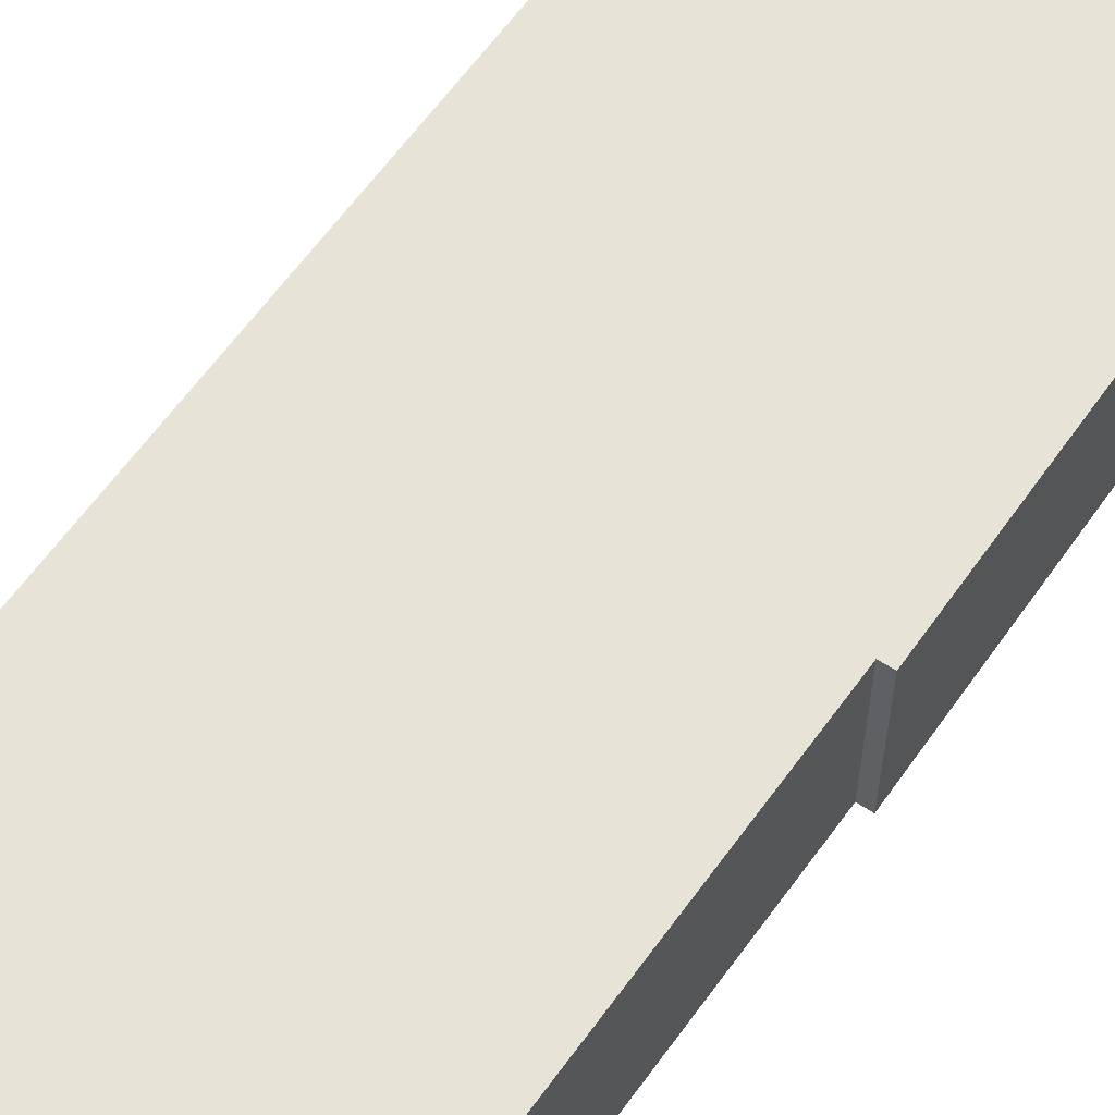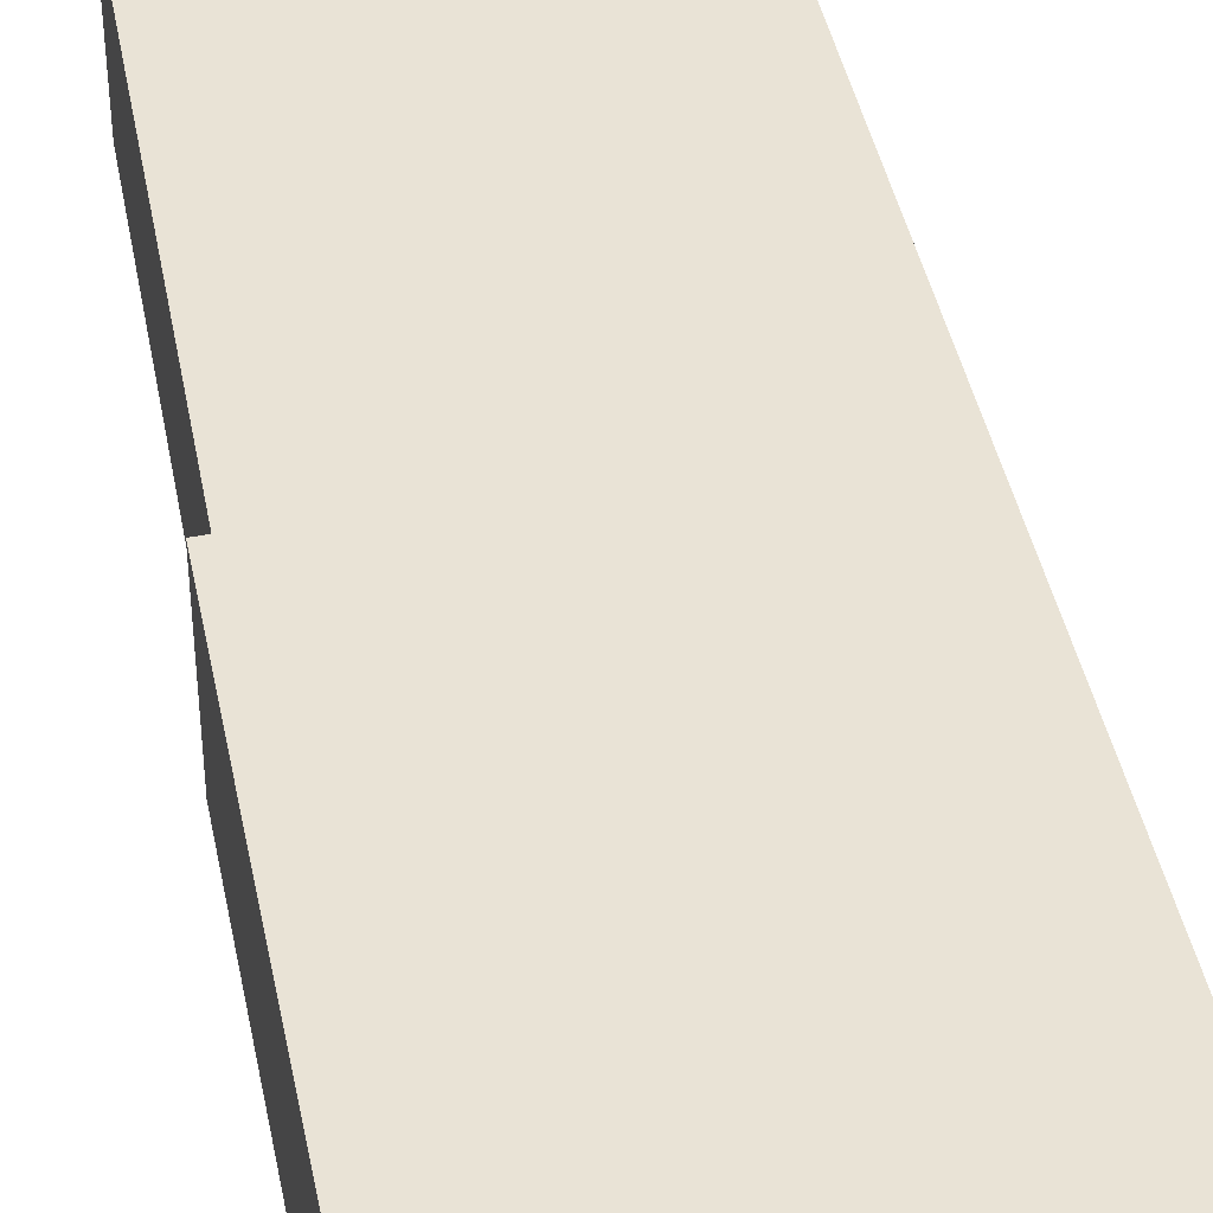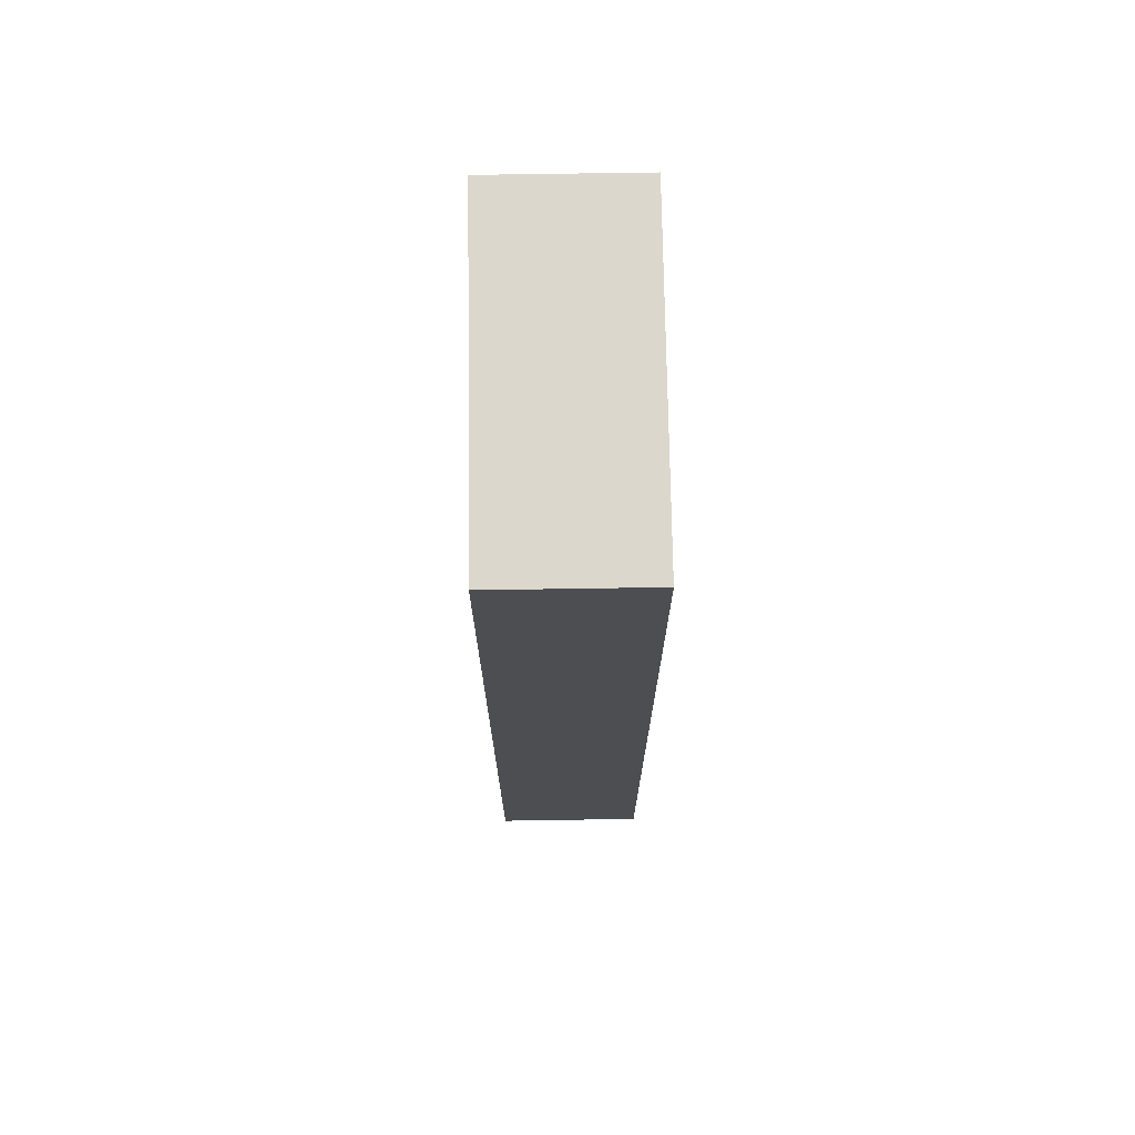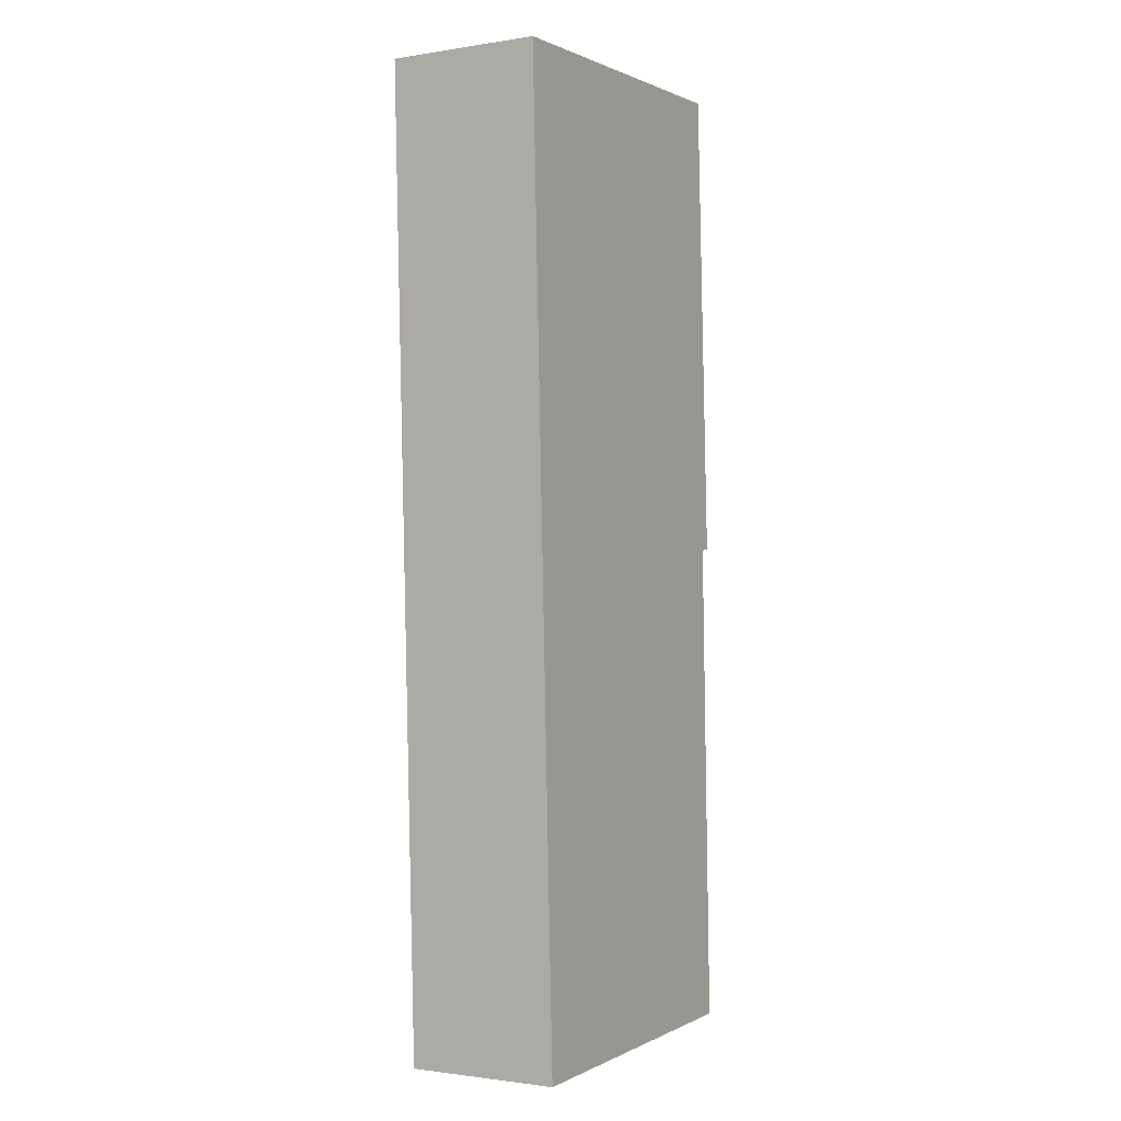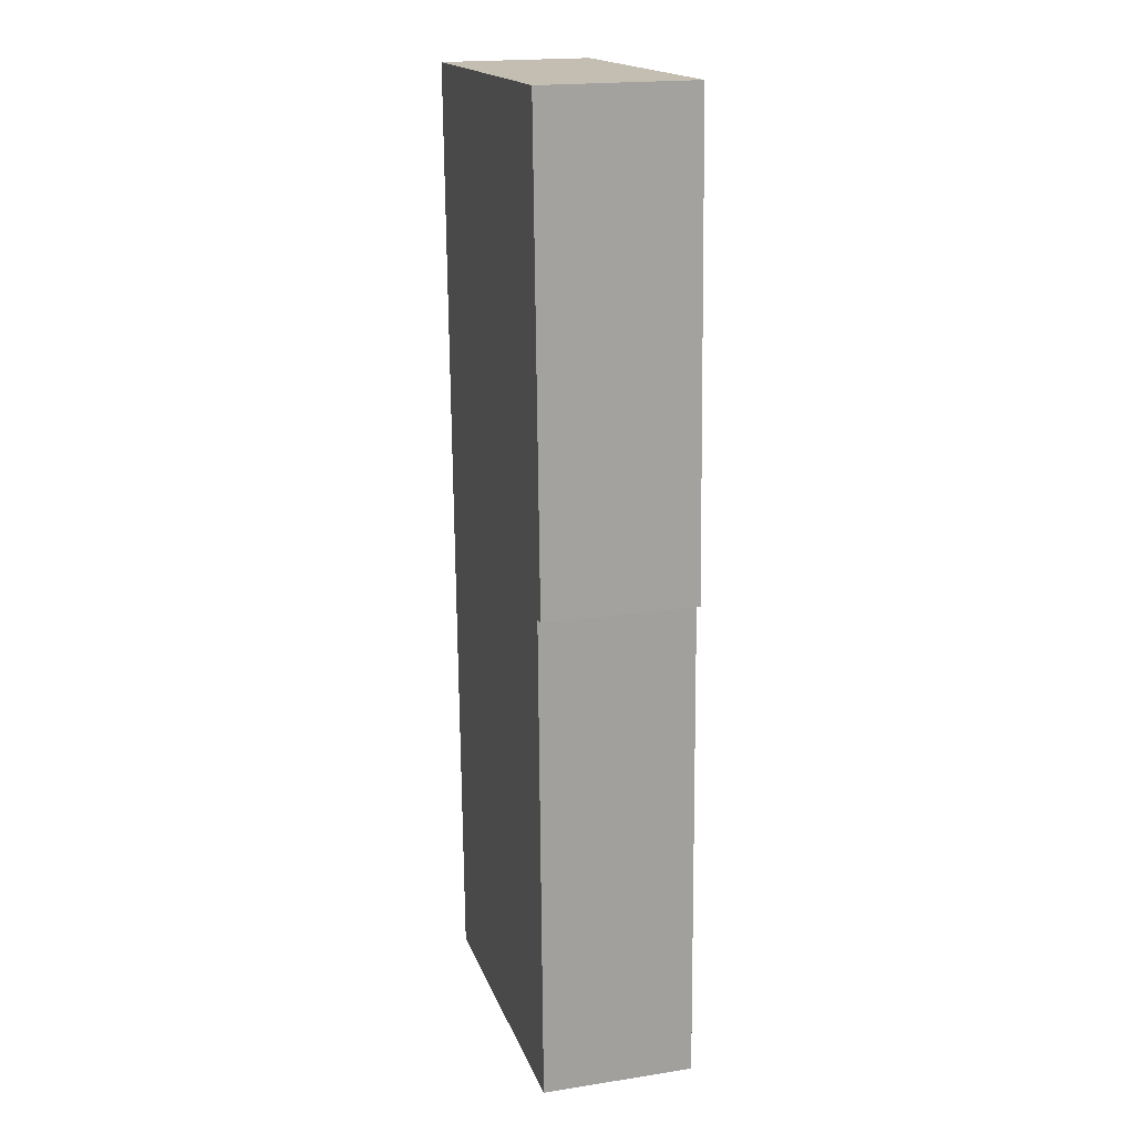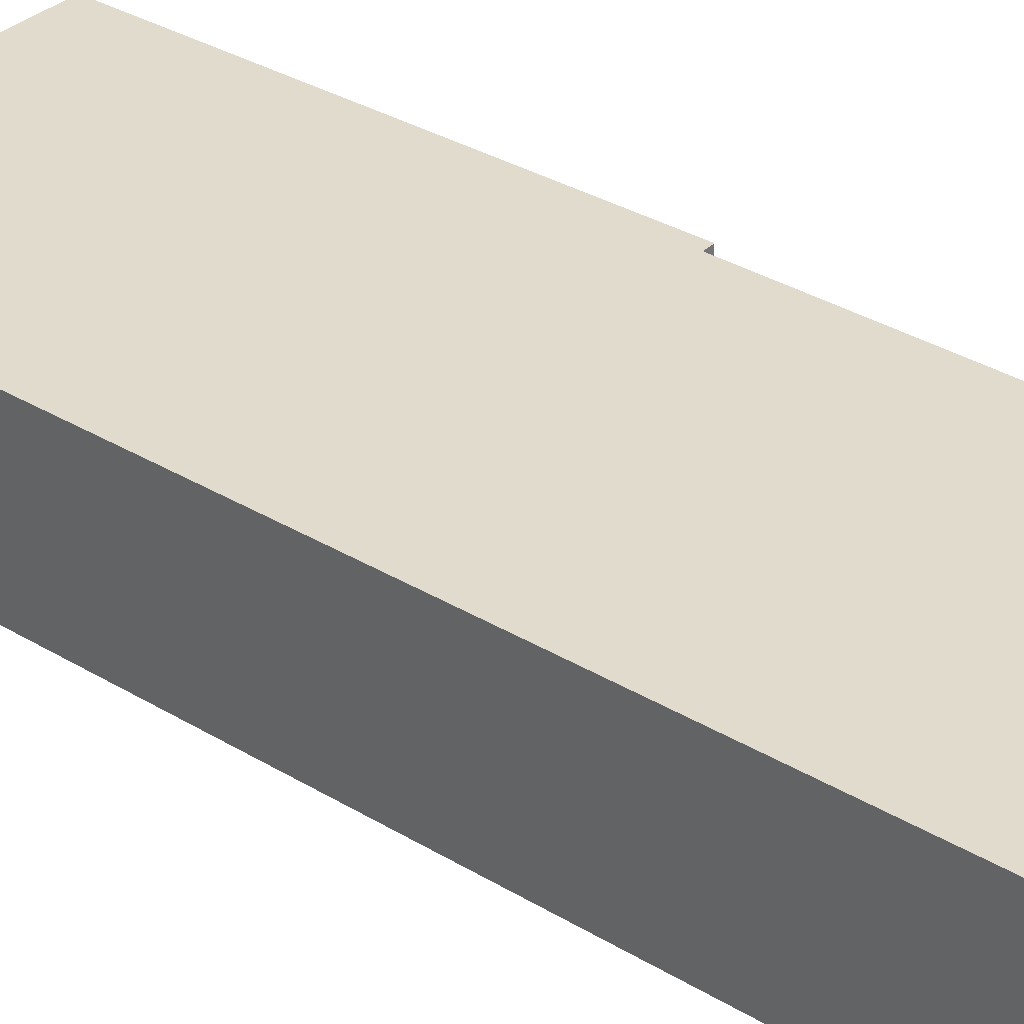
<metadata>
{"format":"obj","ext":"obj","renderer":"f3d","projection":"perspective","resolution":1024,"background":"white","views":[{"elev":62.0,"azim":-142.5,"up":"+Y"},{"elev":42.0,"azim":-8.8,"up":"+Y"},{"elev":70.6,"azim":89.1,"up":"+Z"},{"elev":-1.5,"azim":119.9,"up":"+Z"},{"elev":19.4,"azim":-106.0,"up":"+Z"},{"elev":33.8,"azim":131.5,"up":"+Y"}]}
</metadata>
<code>
v  6.719 2.8 16.93
v  0.436 2.8 17.67
v  6.738 2.8 17.43
v  6.084 2.8 0.037
v  6.075 2.8 -0.201
v  6.063 2.8 -0.201
v  5.277 2.8 -0.175
v  0.268 2.8 8.988
v  0 2.8 1.715e-16
v  0.07 2.8 9.003
v  0.07 -5.513e-16 9.003
v  0.436 -1.082e-15 17.67
v  0 0 0
v  0.268 -5.504e-16 8.988
v  6.738 -1.067e-15 17.43
v  6.719 -1.036e-15 16.93
v  6.084 -2.266e-18 0.037
v  6.075 1.231e-17 -0.201
v  6.063 1.231e-17 -0.201
v  5.277 1.072e-17 -0.175
g defaultobject
f 1 2 3
f 2 1 4
f 2 4 5
f 2 5 6
f 2 6 7
f 2 7 8
f 8 7 9
f 2 8 10
f 11 2 10
f 2 11 12
f 13 8 9
f 8 13 14
f 12 3 2
f 3 12 15
f 15 1 3
f 1 15 16
f 1 16 4
f 4 16 17
f 4 17 5
f 5 17 18
f 19 7 6
f 7 19 9
f 9 19 13
f 13 19 20
f 14 10 8
f 10 14 11
f 17 19 18
f 19 17 20
f 20 17 16
f 20 16 13
f 13 16 14
f 14 16 11
f 11 16 12
f 12 16 15

</code>
